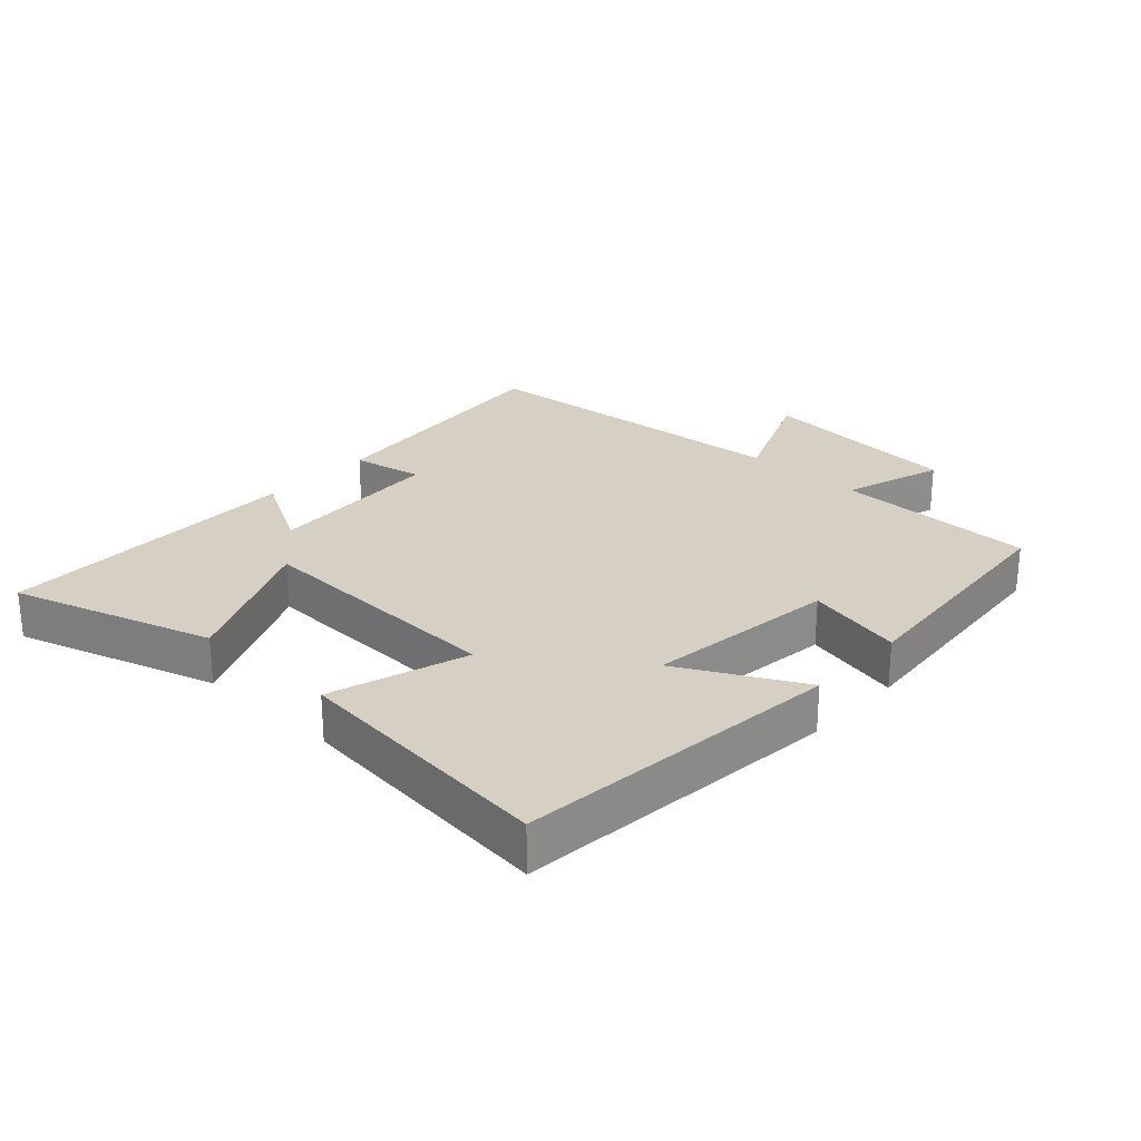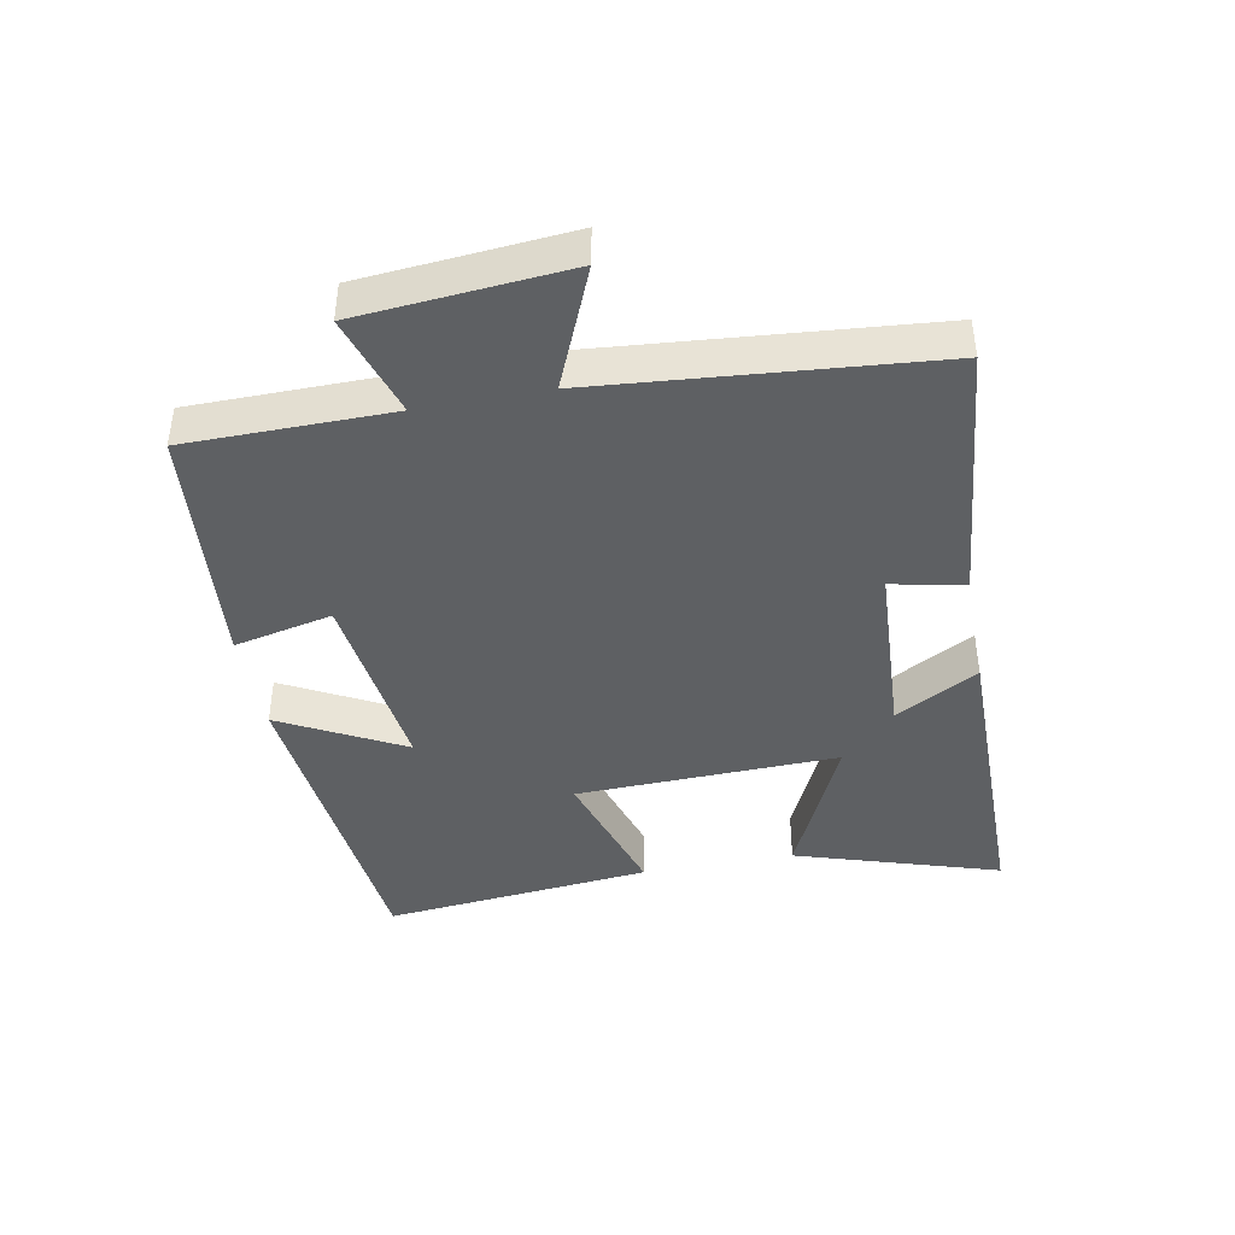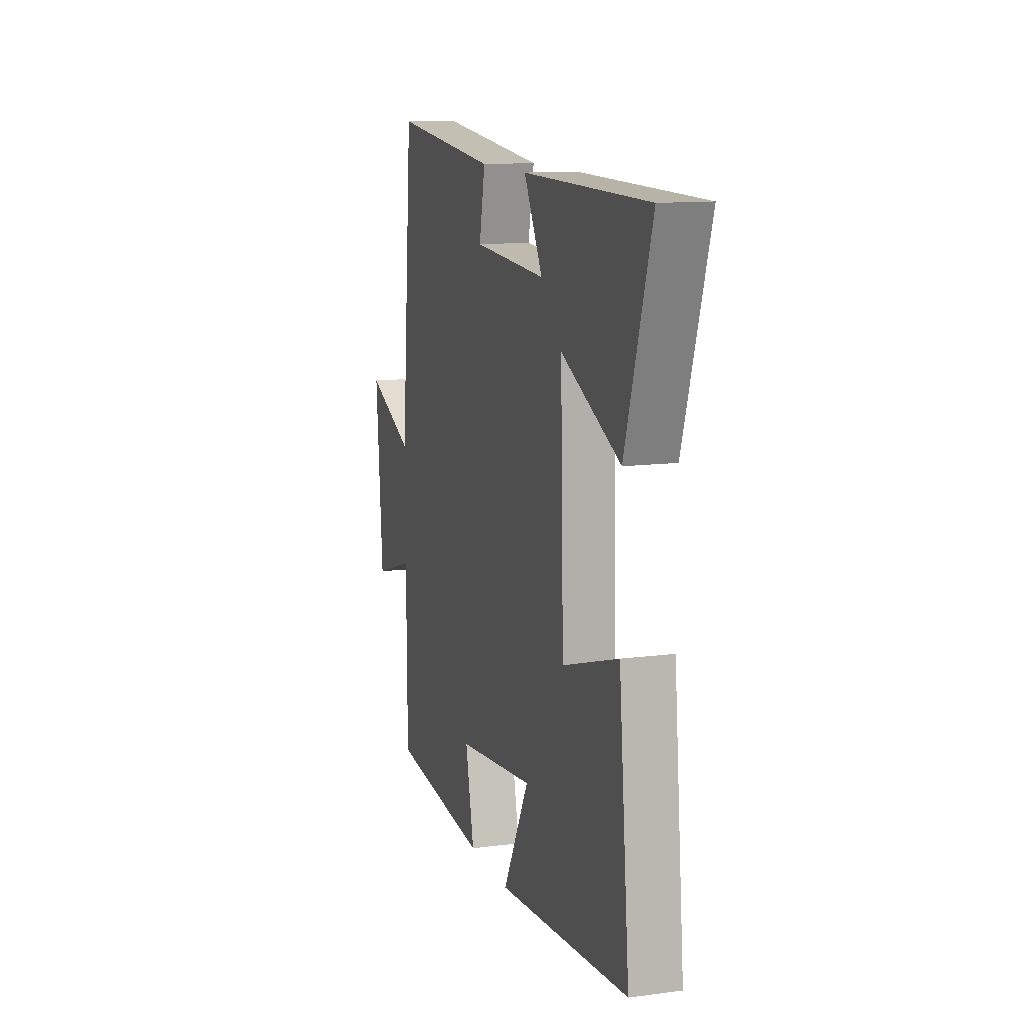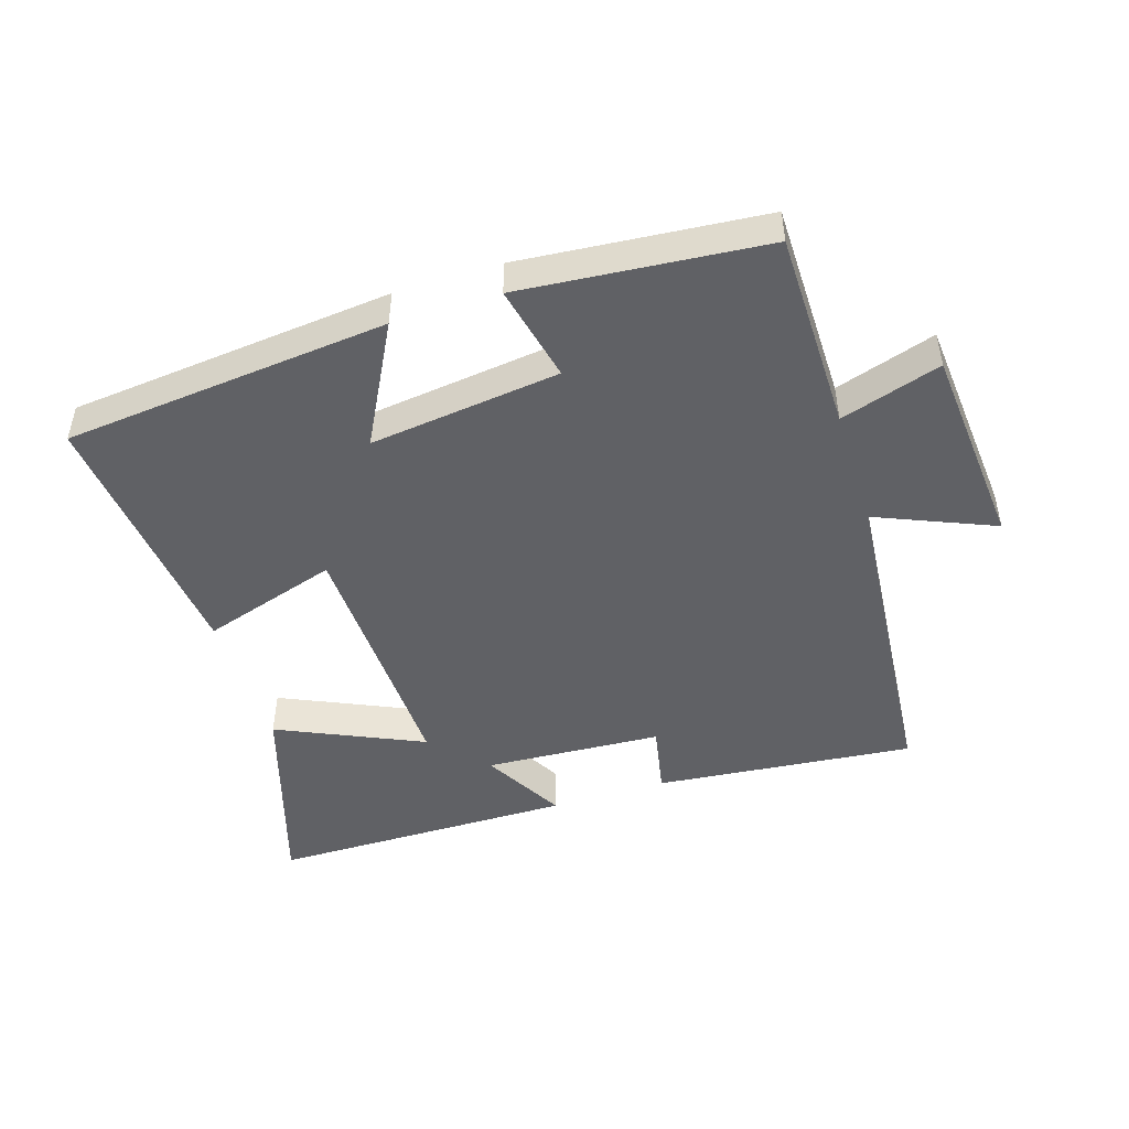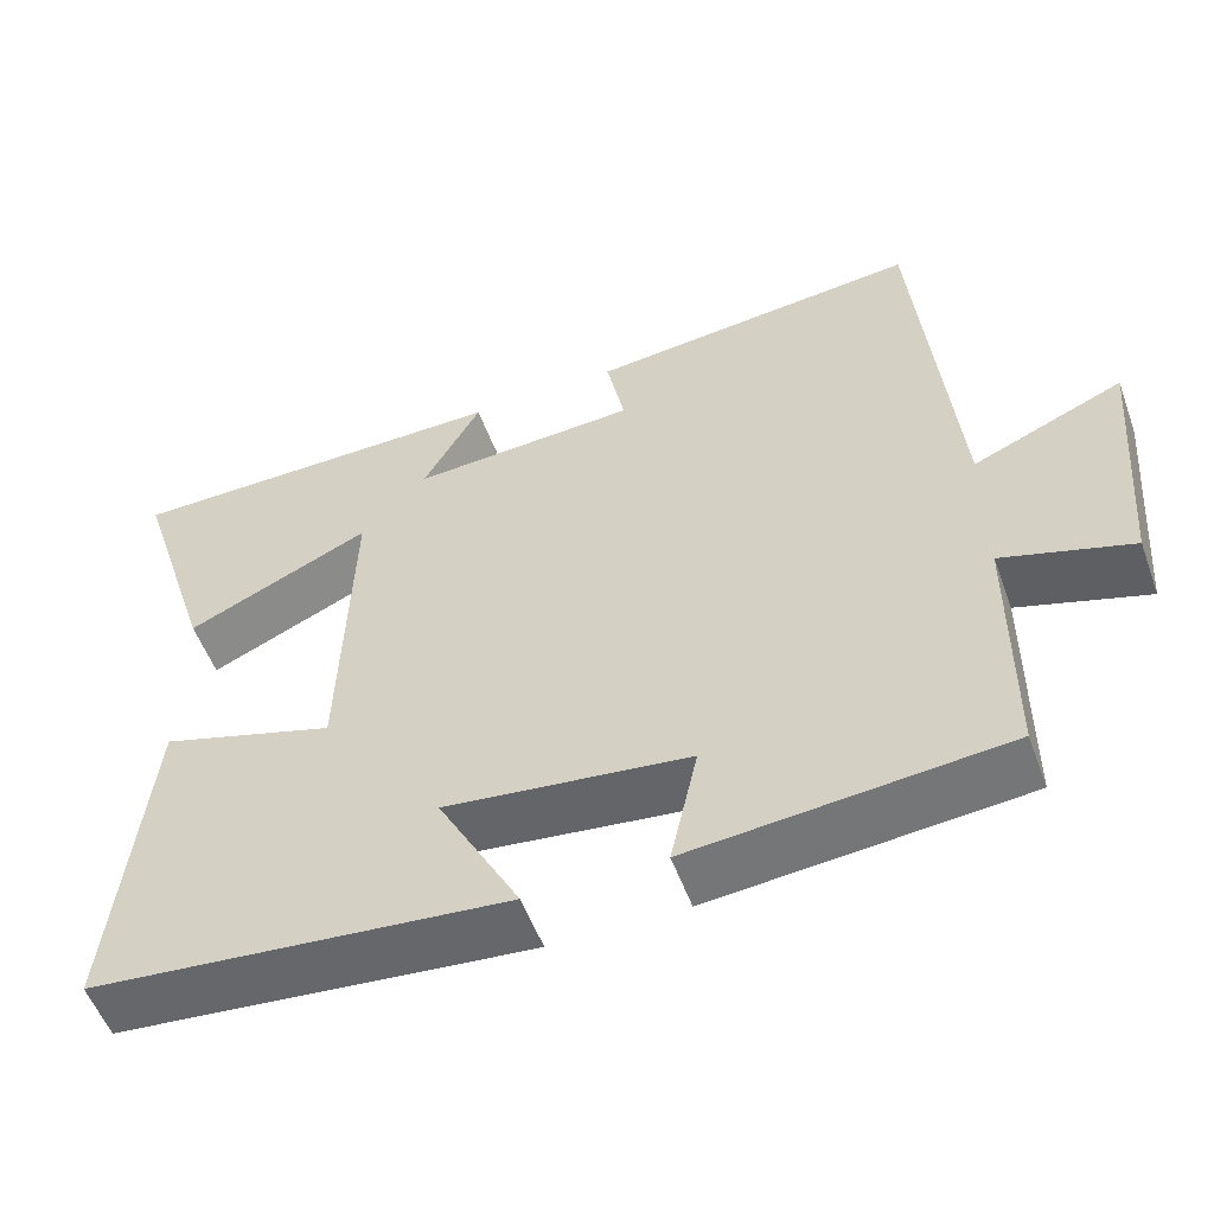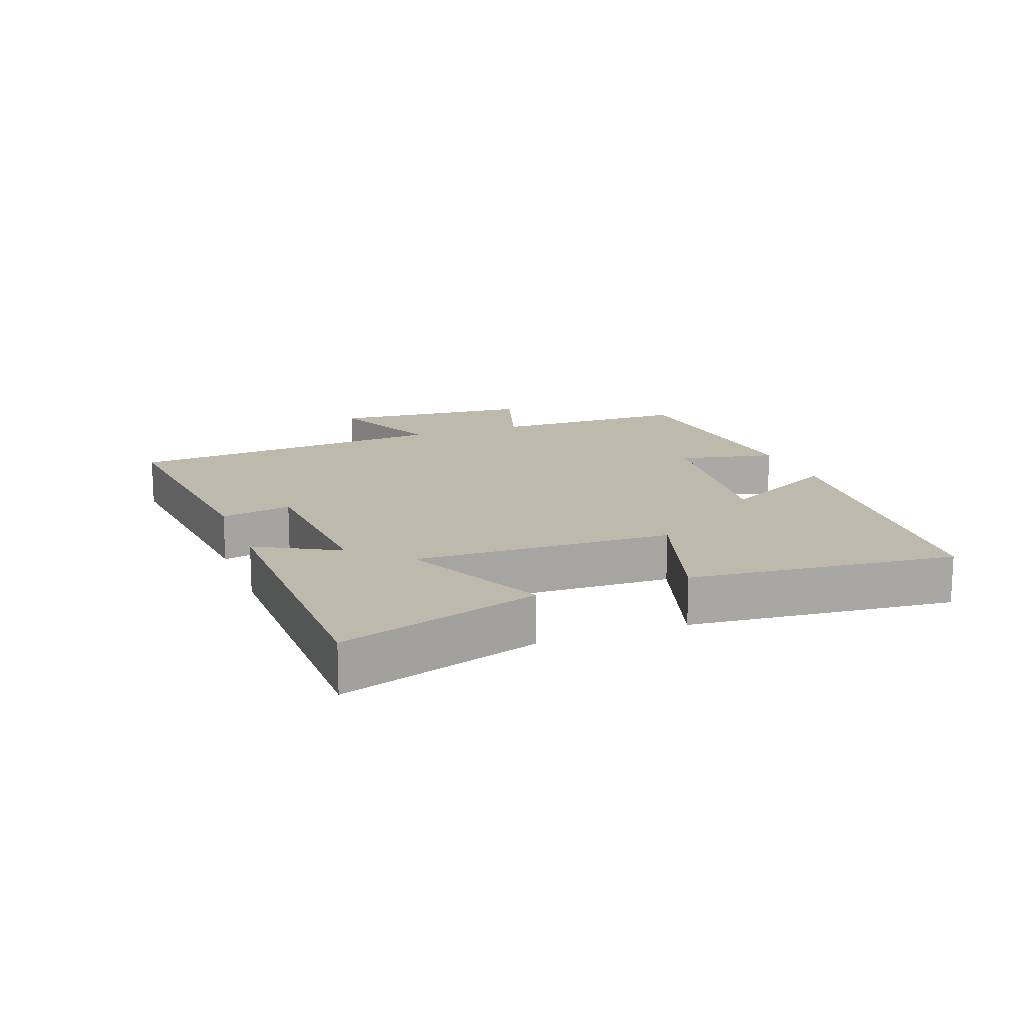
<metadata>
{"format":"obj","ext":"obj","renderer":"f3d","projection":"perspective","resolution":1024,"background":"white","views":[{"elev":26.0,"azim":132.9,"up":"+Y"},{"elev":-42.3,"azim":-79.2,"up":"+Y"},{"elev":12.2,"azim":72.8,"up":"+Z"},{"elev":-47.5,"azim":-162.3,"up":"+Y"},{"elev":-54.6,"azim":-160.0,"up":"+Z"},{"elev":15.1,"azim":69.4,"up":"+Y"}]}
</metadata>
<code>
v 0.598 0.07 0.497
v 0.5 0.07 0.188
v 0.277 0.07 0.29
v 0.289 0.07 -0.108
v 0.5 0.07 -0.042
v 0.541 0.07 -0.451
v 0.04 0.07 -0.5
v 0.139 0.07 -0.314
v -0.155 0.07 -0.35
v -0.122 0.07 -0.5
v -0.498 0.07 -0.466
v -0.5 0.07 -0.156
v -0.655 0.07 -0.205
v -0.681 0.07 0.111
v -0.5 0.07 0.034
v -0.455 0.07 0.54
v -0.055 0.07 0.5
v -0.077 0.07 0.39
v 0.197 0.07 0.374
v 0.127 0.07 0.5
v 0.598 0 0.497
v 0.5 0 0.188
v 0.277 0 0.29
v 0.289 0 -0.108
v 0.5 0 -0.042
v 0.541 0 -0.451
v 0.04 0 -0.5
v 0.139 0 -0.314
v -0.155 0 -0.35
v -0.122 0 -0.5
v -0.498 0 -0.466
v -0.5 0 -0.156
v -0.655 0 -0.205
v -0.681 0 0.111
v -0.5 0 0.034
v -0.455 0 0.54
v -0.055 0 0.5
v -0.077 0 0.39
v 0.197 0 0.374
v 0.127 0 0.5
f 19 20 1 2
f 15 16 17 18
f 15 18 19
f 12 13 14 15
f 9 10 11 12
f 8 9 12 15
f 5 6 7 8
f 4 5 8
f 3 4 8 15
f 19 2 3
f 3 15 19
f 22 21 40 39
f 38 37 36 35
f 39 38 35
f 35 34 33 32
f 32 31 30 29
f 35 32 29 28
f 28 27 26 25
f 28 25 24
f 35 28 24 23
f 23 22 39
f 39 35 23
f 1 21 22 2
f 2 22 23 3
f 3 23 24 4
f 4 24 25 5
f 5 25 26 6
f 6 26 27 7
f 7 27 28 8
f 8 28 29 9
f 9 29 30 10
f 10 30 31 11
f 11 31 32 12
f 12 32 33 13
f 13 33 34 14
f 14 34 35 15
f 15 35 36 16
f 16 36 37 17
f 17 37 38 18
f 18 38 39 19
f 19 39 40 20
f 20 40 21 1

</code>
